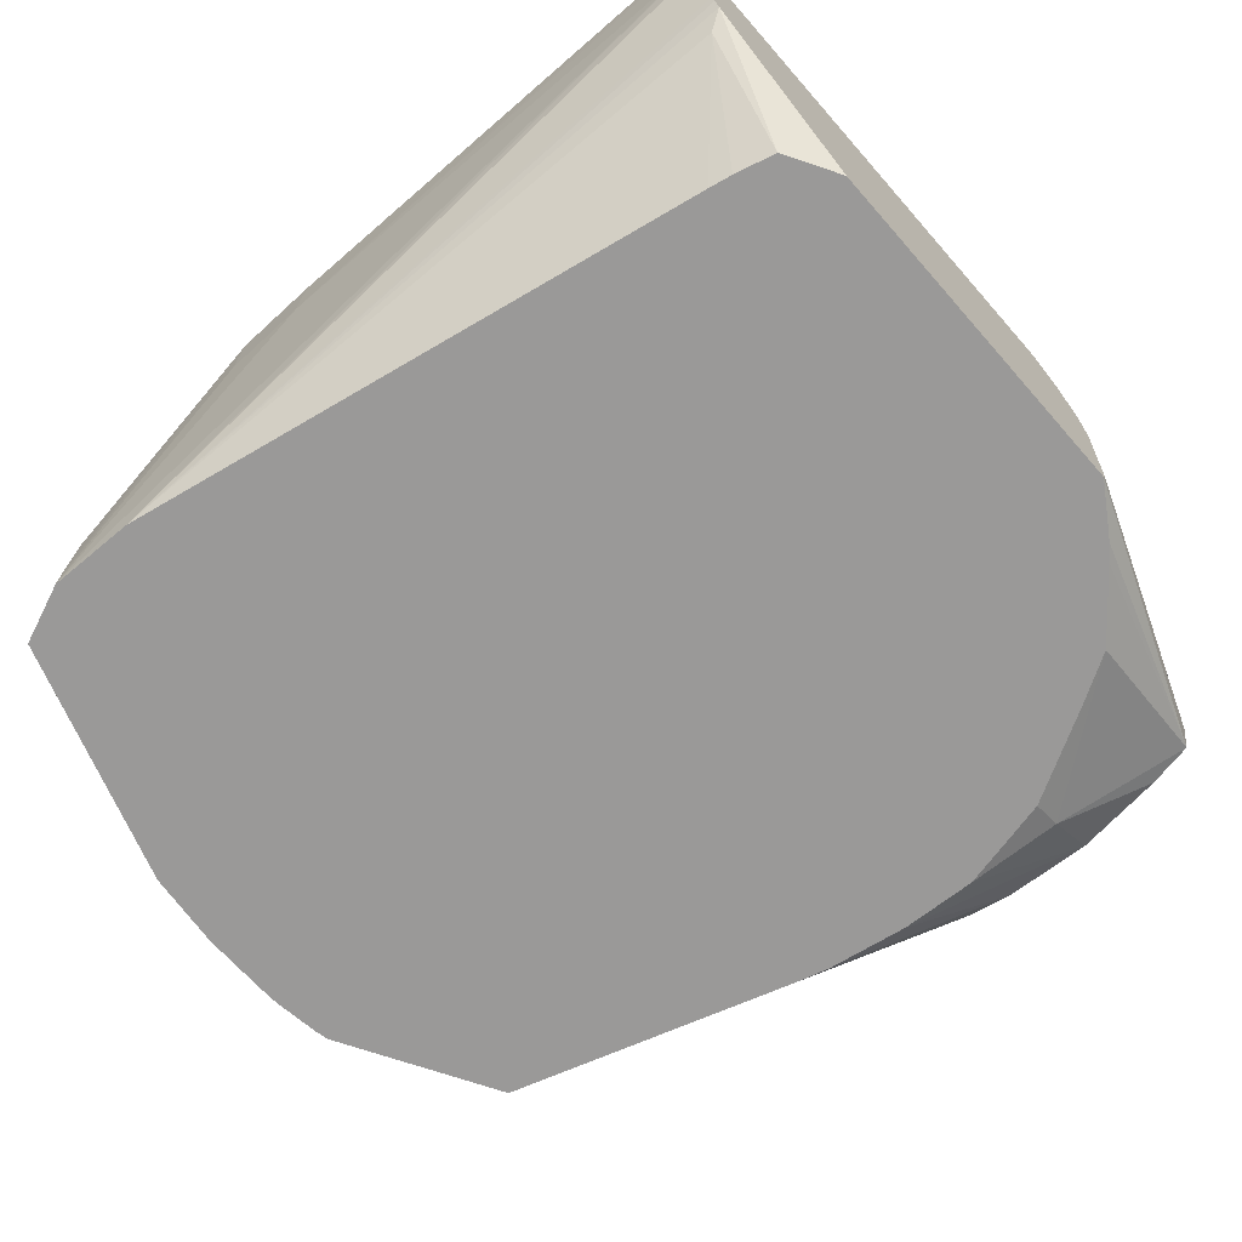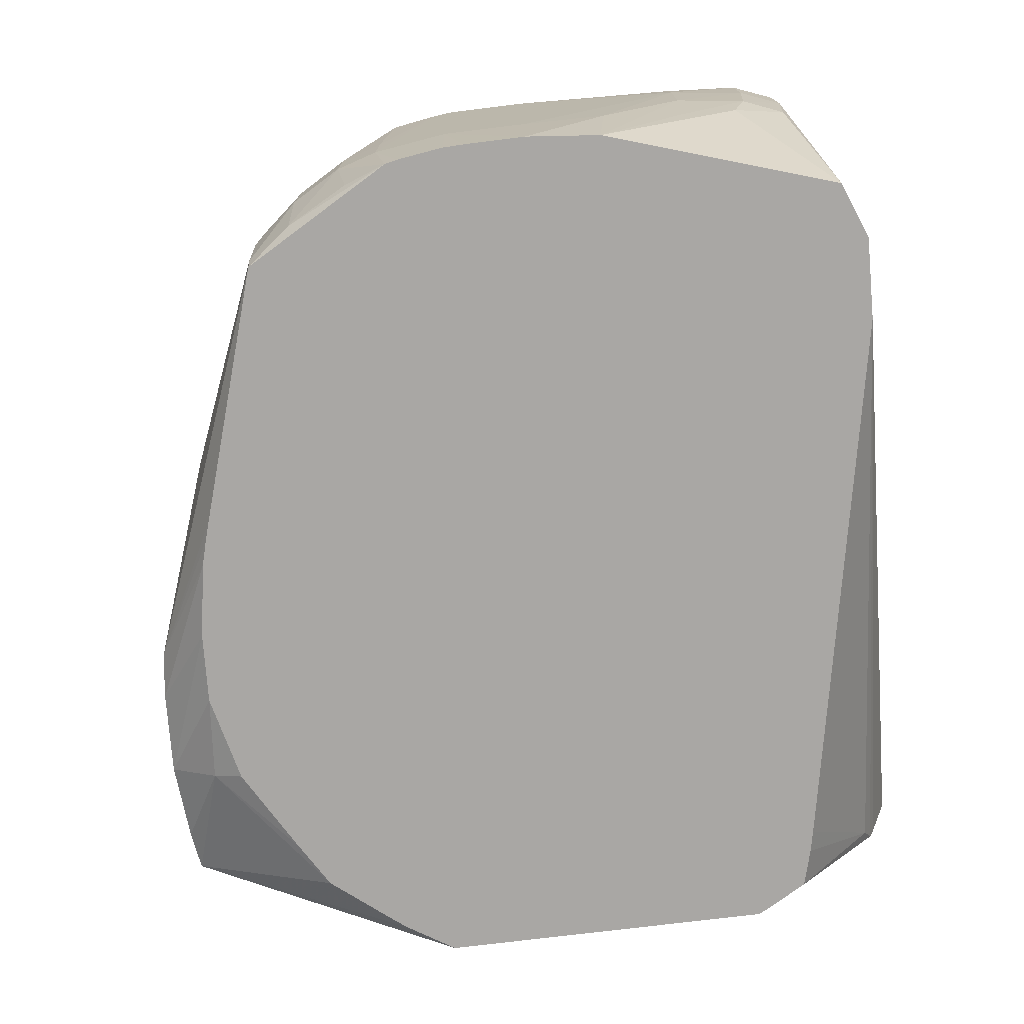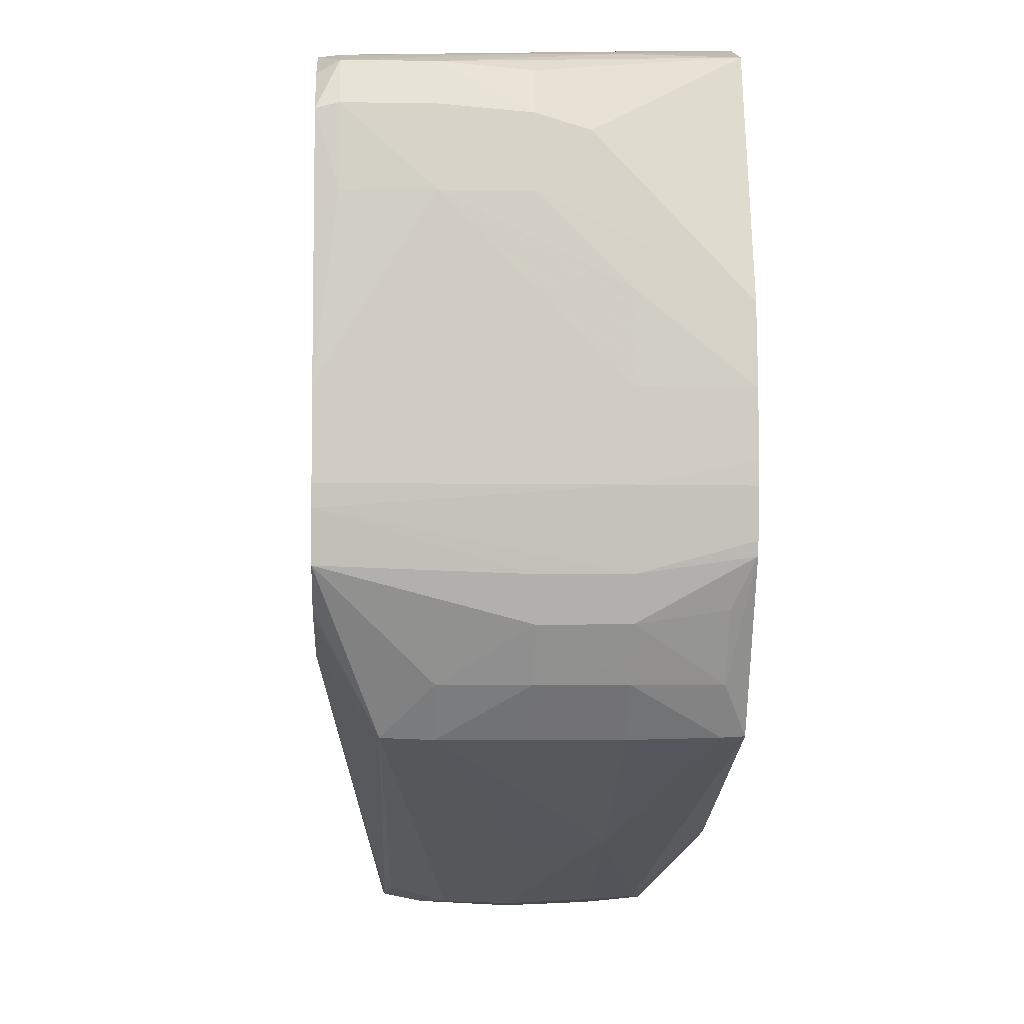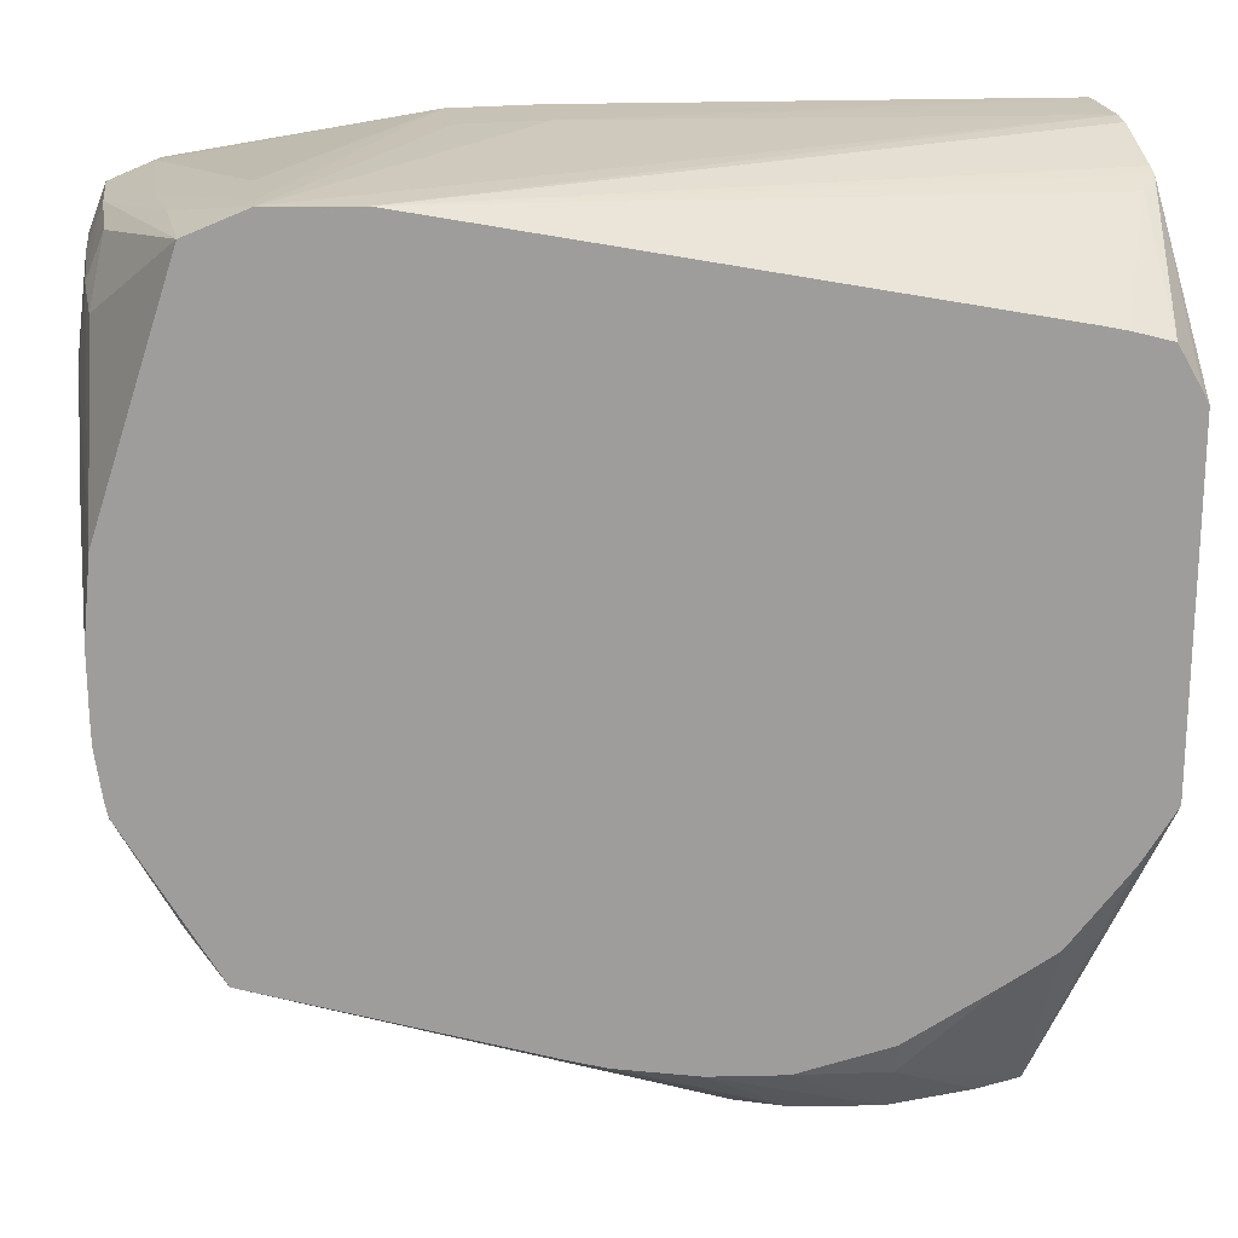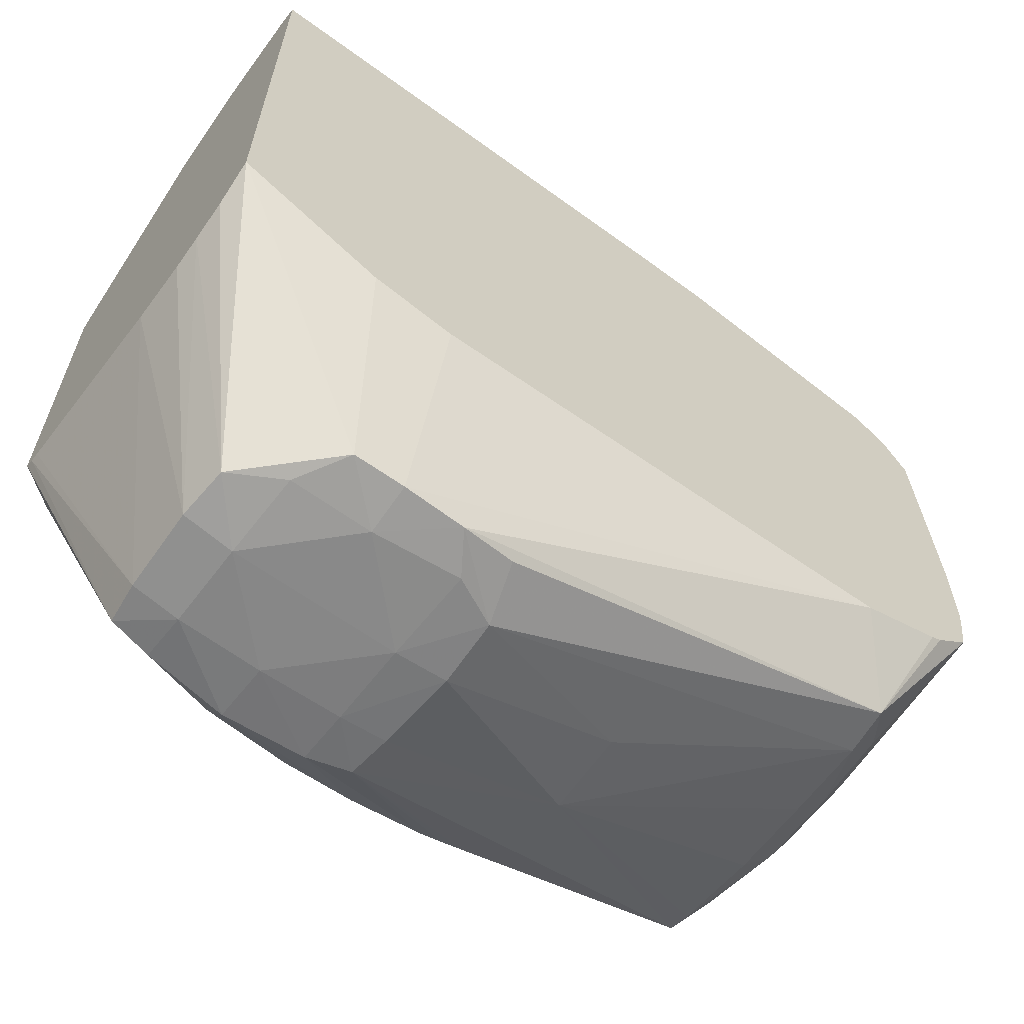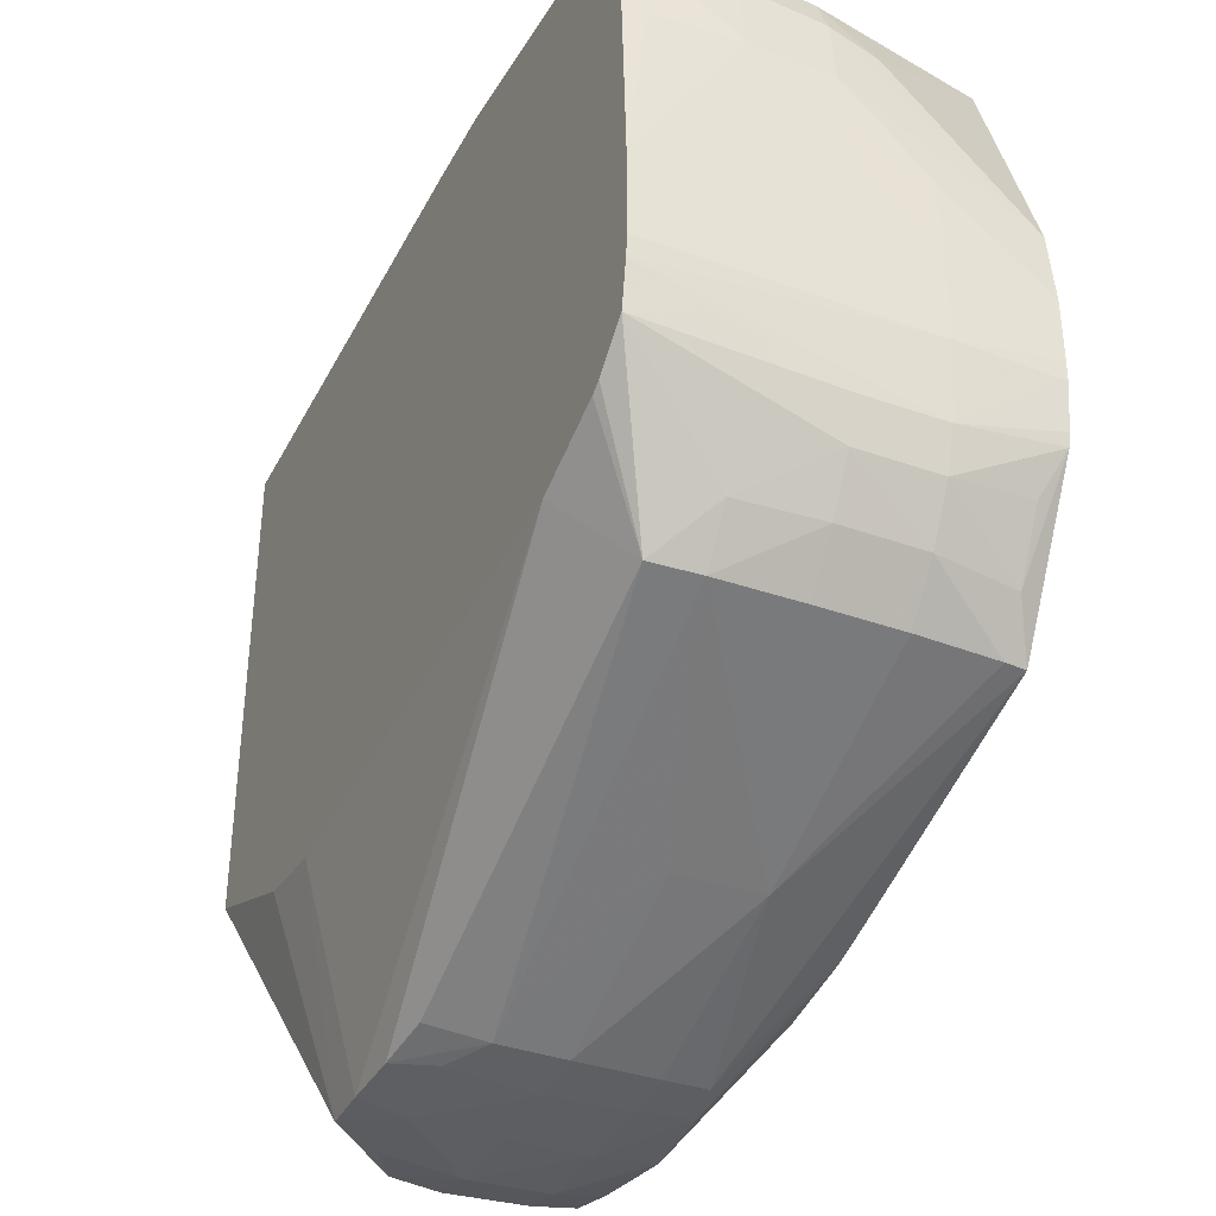
<metadata>
{"format":"obj","ext":"obj","renderer":"f3d","projection":"perspective","resolution":1024,"background":"white","views":[{"elev":-69.1,"azim":-138.6,"up":"+Z"},{"elev":-74.7,"azim":97.0,"up":"+Z"},{"elev":-5.3,"azim":87.3,"up":"+Y"},{"elev":19.7,"azim":172.0,"up":"+Y"},{"elev":-62.7,"azim":-36.6,"up":"+Y"},{"elev":-36.6,"azim":65.1,"up":"+Y"}]}
</metadata>
<code>
v 0.02851 0.01184 0.08452
v 0.02851 0.01181 0.08721
v 0.03119 0.01177 0.08721
v 0.03119 0.01179 0.08452
v 0.03656 0.01153 0.07578
v 0.01306 0.01161 0.08452
v 0.01306 0.01164 0.08656
v 0.01306 0.01164 0.08721
v 0.02851 0.01157 0.08788
v 0.01306 0.01143 0.08788
v 0.03656 0.01147 0.07916
v 0.03656 0.01152 0.07647
v 0.03119 0.01153 0.08788
v 0.03887 0.0105 0.08788
v 0.03903 0.01055 0.08721
v 0.03865 0.01079 0.07916
v 0.03839 0.0108 0.07578
v 0.03387 0.01145 0.07578
v 0.01306 0.01152 0.08387
v 0.01306 -0.004873 0.08788
v 0.03895 0.01066 0.08184
v 0.04006 0.009711 0.08788
v 0.04037 0.01002 0.08721
v 0.04037 0.01002 0.08452
v 0.0403 0.009811 0.08184
v 0.04072 0.008024 0.08027
v 0.04087 0.003252 0.07578
v 0.01597 0.007965 0.07578
v 0.0136 0.01034 0.08037
v 0.01306 0.01061 0.08117
v 0.01306 0.01077 0.08157
v 0.01306 0.01087 0.08186
v 0.01306 -0.005696 0.08665
v 0.0163 -0.01404 0.08346
v 0.01884 -0.01404 0.086
v 0.01778 -0.006837 0.08788
v 0.04086 0.008523 0.08788
v 0.0409 0.008675 0.08721
v 0.0409 0.008675 0.08452
v 0.04084 0.008469 0.08184
v 0.04088 0.006104 0.07929
v 0.04115 0.006201 0.08184
v 0.04118 0.00352 0.07916
v 0.04112 0.0008352 0.07578
v 0.01525 0.007814 0.07578
v 0.01401 0.007479 0.07578
v 0.01327 0.006212 0.07578
v 0.01306 0.005813 0.07578
v 0.01306 -0.006038 0.08551
v 0.01616 -0.01415 0.08184
v 0.01778 -0.01443 0.08184
v 0.01788 -0.01418 0.08442
v 0.02046 -0.01436 0.08452
v 0.02046 -0.01408 0.08604
v 0.02046 -0.007215 0.08788
v 0.02044 -0.007213 0.08788
v 0.04101 0.005489 0.08788
v 0.04107 0.006201 0.08721
v 0.04122 0.006201 0.08452
v 0.04122 0.0008352 0.07916
v 0.04122 -0.001844 0.07916
v 0.04112 -0.001158 0.07578
v 0.01306 -0.005074 0.07578
v 0.01306 -0.006259 0.08452
v 0.01625 -0.01407 0.07916
v 0.01778 -0.01435 0.07916
v 0.01306 -0.006249 0.08255
v 0.02046 -0.0144 0.08184
v 0.02046 -0.0144 0.07916
v 0.02314 -0.01437 0.08184
v 0.02328 -0.0142 0.08472
v 0.02247 -0.01401 0.08596
v 0.03656 -0.006328 0.08788
v 0.04122 0.0008352 0.08788
v 0.04123 0.0001589 0.08788
v 0.04116 -0.00251 0.08788
v 0.0409 -0.004246 0.07916
v 0.0411 -0.001844 0.07578
v 0.04123 -0.001844 0.08788
v 0.01306 -0.005166 0.07598
v 0.01408 -0.00666 0.07578
v 0.01641 -0.01394 0.07779
v 0.01306 -0.005282 0.07643
v 0.01306 -0.00522 0.0761
v 0.01778 -0.01408 0.07754
v 0.02046 -0.0142 0.07721
v 0.02314 -0.01409 0.07736
v 0.02314 -0.01426 0.07916
v 0.02487 -0.01417 0.08184
v 0.02479 -0.01411 0.08396
v 0.02426 -0.01366 0.08575
v 0.03812 -0.008663 0.08606
v 0.03932 -0.005318 0.08788
v 0.04092 -0.004043 0.08788
v 0.0409 -0.004256 0.08184
v 0.0405 -0.005598 0.08184
v 0.04049 -0.005588 0.07916
v 0.0408 -0.003749 0.07578
v 0.0409 -0.003328 0.07578
v 0.01445 -0.007133 0.07578
v 0.02046 -0.01258 0.07613
v 0.01608 -0.009108 0.07578
v 0.02337 -0.01227 0.07578
v 0.02572 -0.01214 0.07578
v 0.02822 -0.0117 0.07578
v 0.02456 -0.01397 0.07768
v 0.0247 -0.01406 0.07916
v 0.03086 -0.01186 0.07916
v 0.03078 -0.01184 0.08184
v 0.03827 -0.00872 0.08452
v 0.03939 -0.007213 0.08452
v 0.03969 -0.005122 0.08788
v 0.03957 -0.007213 0.08184
v 0.03957 -0.007213 0.07916
v 0.03912 -0.007213 0.07647
v 0.04022 -0.005182 0.07647
v 0.03804 -0.008617 0.07578
v 0.02046 -0.0116 0.07578
v 0.01763 -0.01002 0.07578
v 0.02905 -0.01147 0.07578
v 0.02974 -0.01126 0.07578
v 0.03814 -0.008655 0.07647
v 0.03831 -0.00872 0.07916
v 0.03831 -0.00872 0.08184
f 1 2 3
f 1 3 4
f 1 4 5
f 1 5 6
f 1 6 7
f 1 7 8
f 1 8 2
f 2 9 13
f 2 13 3
f 2 8 10
f 2 10 9
f 3 11 12
f 3 12 4
f 3 13 14
f 3 14 15
f 3 15 11
f 4 12 5
f 5 12 16
f 5 16 17
f 5 17 27
f 5 27 44
f 5 44 62
f 5 62 78
f 5 78 99
f 5 99 98
f 5 98 117
f 5 117 121
f 5 121 120
f 5 120 105
f 5 105 104
f 5 104 103
f 5 103 118
f 5 118 119
f 5 119 102
f 5 102 100
f 5 100 81
f 5 81 63
f 5 63 48
f 5 48 47
f 5 47 46
f 5 46 45
f 5 45 28
f 5 28 18
f 5 18 6
f 6 19 32
f 6 32 31
f 6 31 30
f 6 30 48
f 6 48 63
f 6 63 80
f 6 80 84
f 6 84 83
f 6 83 67
f 6 67 64
f 6 64 49
f 6 49 33
f 6 33 20
f 6 20 10
f 6 10 8
f 6 8 7
f 6 18 19
f 9 10 20
f 9 20 36
f 9 36 56
f 9 56 55
f 9 55 73
f 9 73 93
f 9 93 112
f 9 112 94
f 9 94 76
f 9 76 79
f 9 79 75
f 9 75 74
f 9 74 57
f 9 57 37
f 9 37 22
f 9 22 14
f 9 14 13
f 11 15 12
f 12 15 21
f 12 21 16
f 14 22 23
f 14 23 15
f 15 23 21
f 16 21 24
f 16 24 17
f 17 24 25
f 17 25 26
f 17 26 27
f 18 28 29
f 18 29 30
f 18 30 31
f 18 31 32
f 18 32 19
f 20 33 34
f 20 34 35
f 20 35 36
f 21 23 24
f 22 37 23
f 23 37 38
f 23 38 39
f 23 39 24
f 24 39 40
f 24 40 25
f 25 40 26
f 26 40 41
f 26 41 27
f 27 41 42
f 27 42 43
f 27 43 44
f 28 45 29
f 29 45 46
f 29 46 30
f 30 46 47
f 30 47 48
f 33 49 34
f 34 50 51
f 34 51 52
f 34 52 35
f 34 49 50
f 35 52 53
f 35 53 54
f 35 54 55
f 35 55 56
f 35 56 36
f 37 57 58
f 37 58 38
f 38 58 59
f 38 59 39
f 39 59 42
f 39 42 40
f 40 42 41
f 42 59 43
f 43 59 60
f 43 60 44
f 44 60 61
f 44 61 62
f 49 64 50
f 50 65 66
f 50 66 51
f 50 64 67
f 50 67 65
f 51 68 53
f 51 53 52
f 51 66 69
f 51 69 68
f 53 68 70
f 53 70 71
f 53 71 72
f 53 72 54
f 54 72 73
f 54 73 55
f 57 74 58
f 58 74 59
f 59 74 75
f 59 75 60
f 60 75 79
f 60 79 61
f 61 76 77
f 61 77 78
f 61 78 62
f 61 79 76
f 63 81 82
f 63 82 80
f 65 82 66
f 65 67 83
f 65 83 84
f 65 84 82
f 66 82 85
f 66 85 86
f 66 86 69
f 68 69 70
f 69 86 87
f 69 87 88
f 69 88 70
f 70 88 89
f 70 89 90
f 70 90 71
f 71 90 72
f 72 90 91
f 72 91 92
f 72 92 73
f 73 92 93
f 76 94 95
f 76 95 77
f 77 95 96
f 77 96 97
f 77 97 98
f 77 98 99
f 77 99 78
f 80 82 84
f 81 100 82
f 82 101 85
f 82 100 102
f 82 102 101
f 85 101 86
f 86 101 103
f 86 103 104
f 86 104 87
f 87 104 105
f 87 105 106
f 87 106 88
f 88 106 107
f 88 107 89
f 89 108 109
f 89 109 90
f 89 107 108
f 90 109 110
f 90 110 92
f 90 92 91
f 92 110 111
f 92 111 94
f 92 94 112
f 92 112 93
f 94 96 95
f 94 111 96
f 96 111 113
f 96 113 114
f 96 114 97
f 97 114 115
f 97 115 116
f 97 116 98
f 98 116 115
f 98 115 117
f 101 118 103
f 101 102 119
f 101 119 118
f 105 120 106
f 106 120 121
f 106 121 117
f 106 117 108
f 106 108 107
f 108 117 122
f 108 122 123
f 108 123 124
f 108 124 110
f 108 110 109
f 110 124 113
f 110 113 111
f 113 124 123
f 113 123 114
f 114 123 122
f 114 122 115
f 115 122 117

</code>
